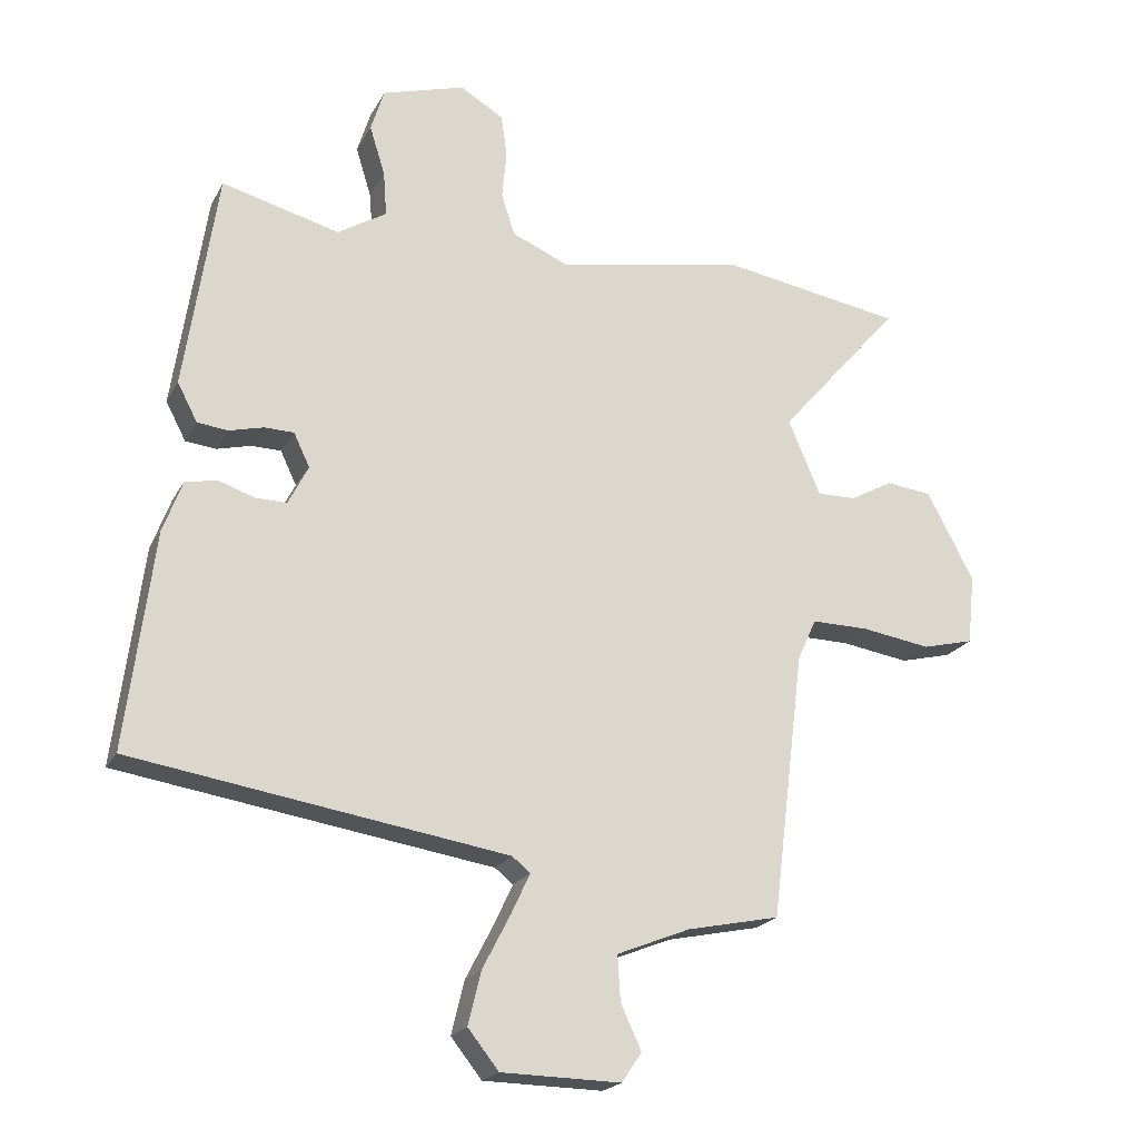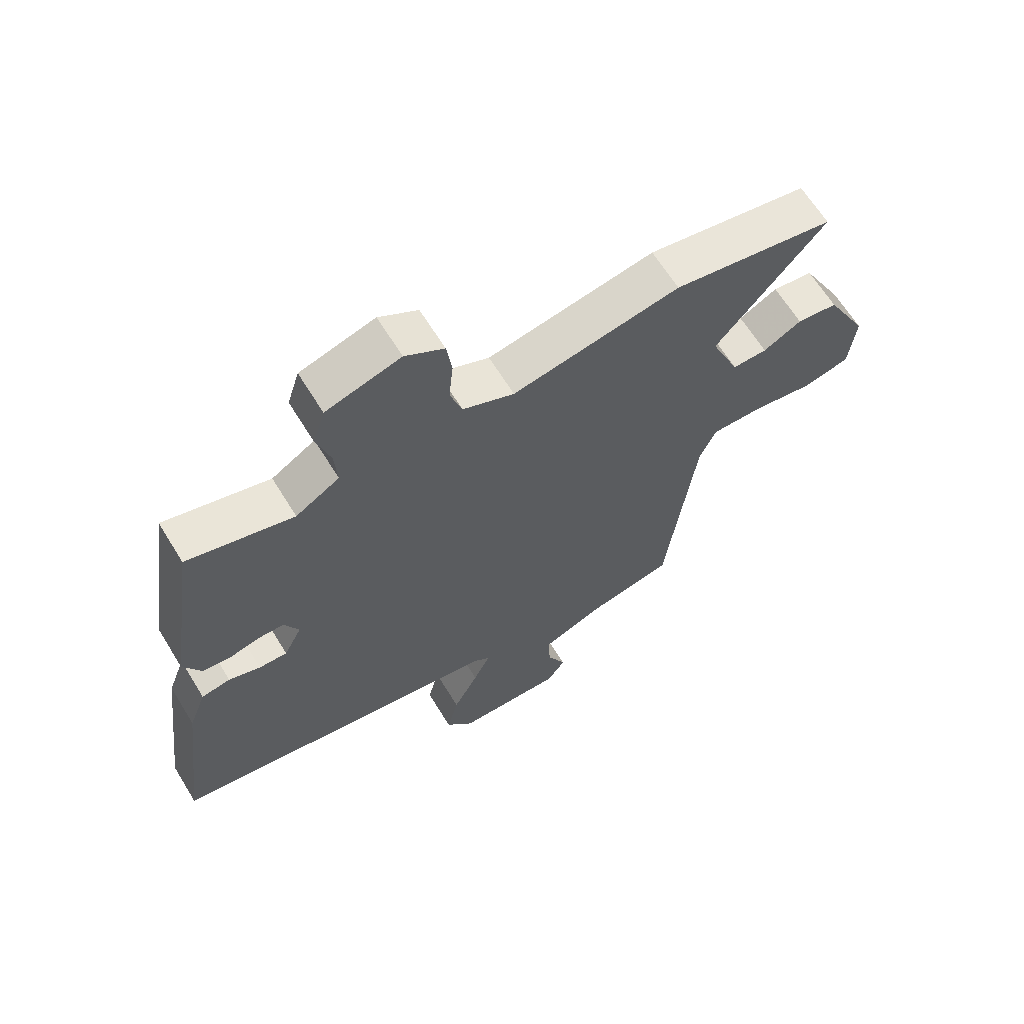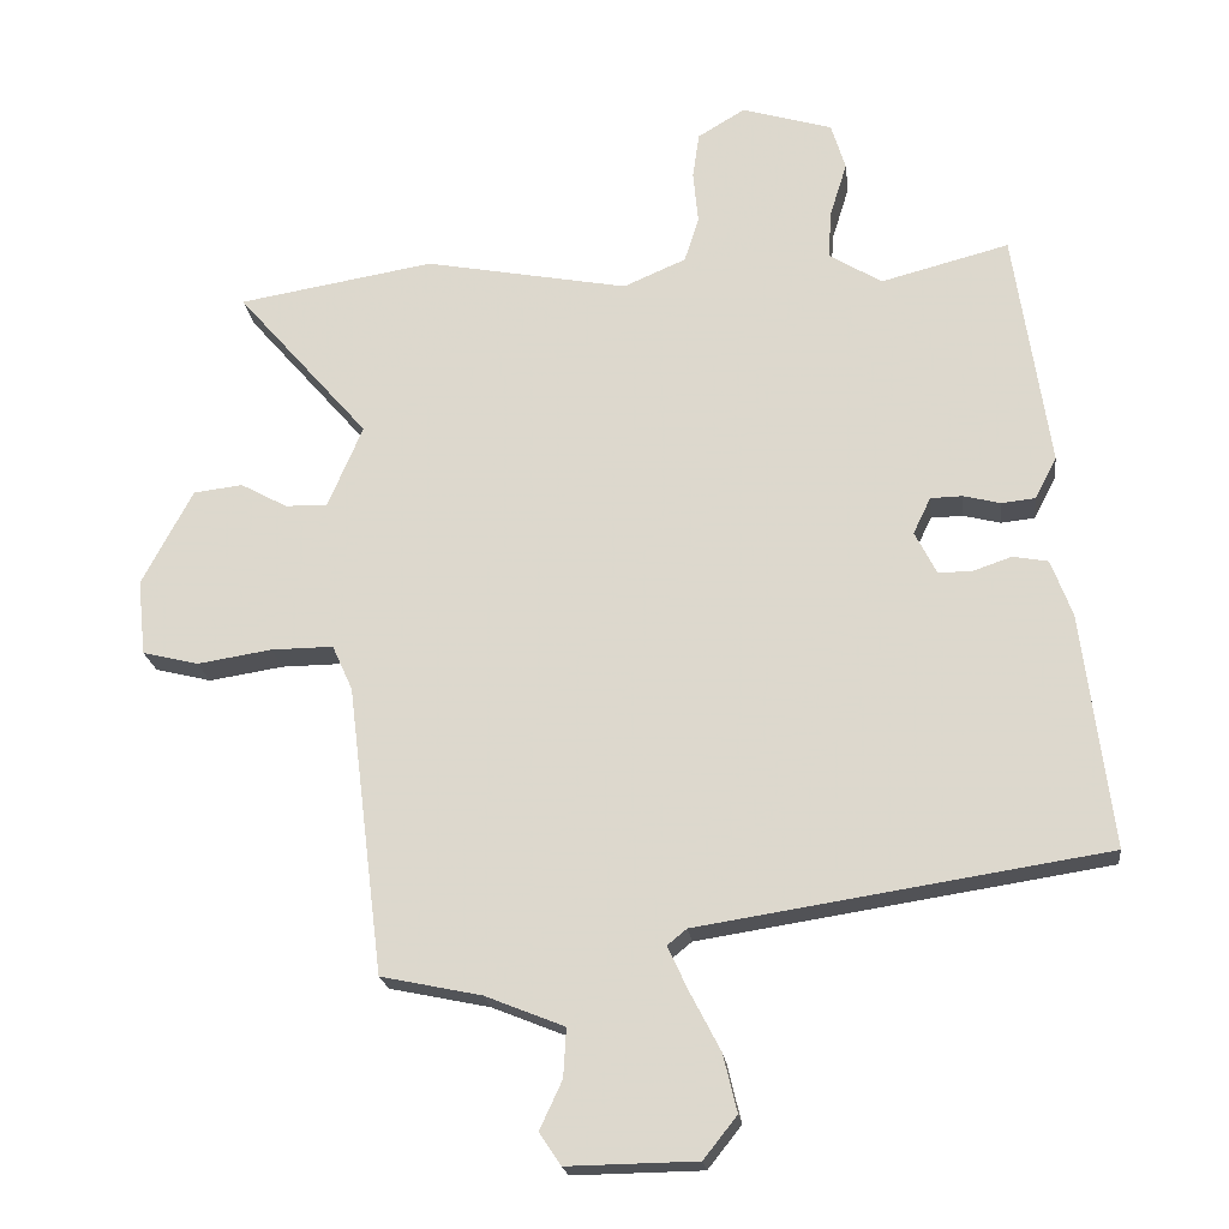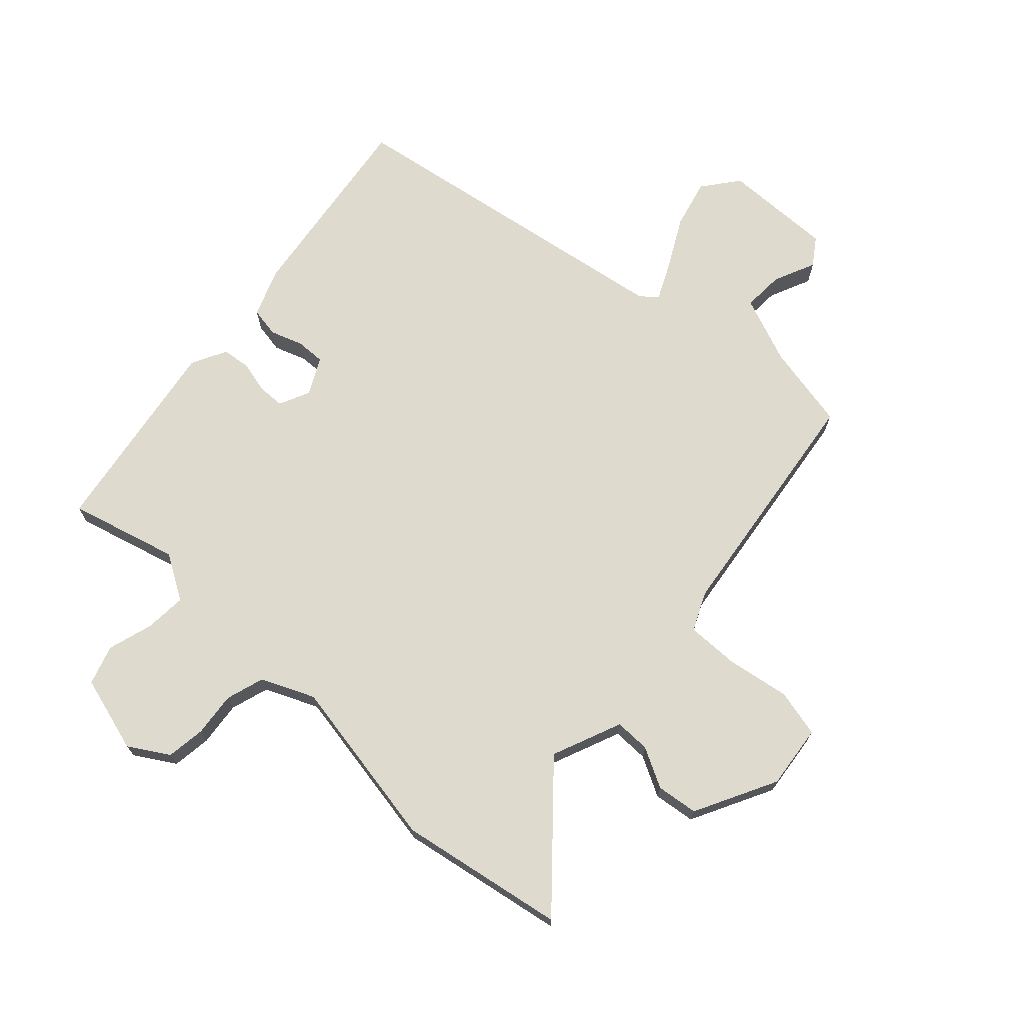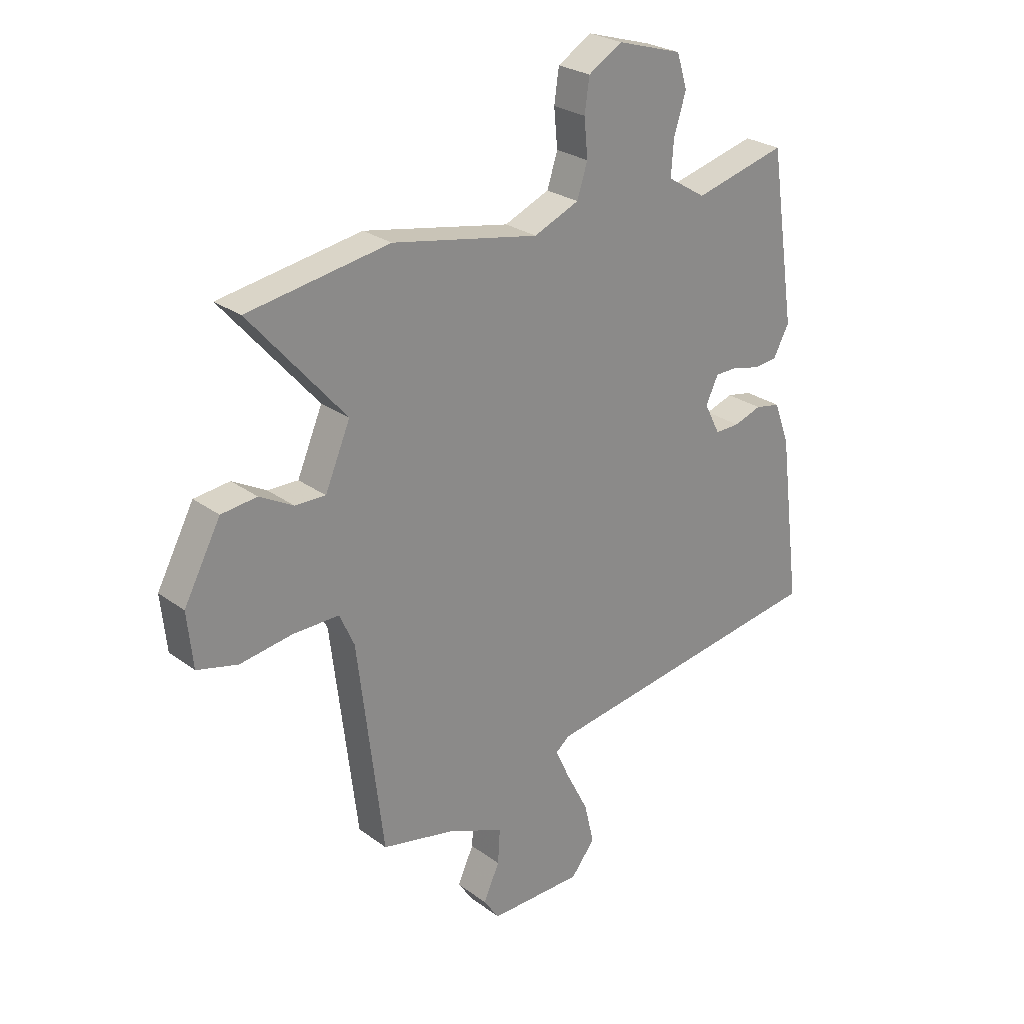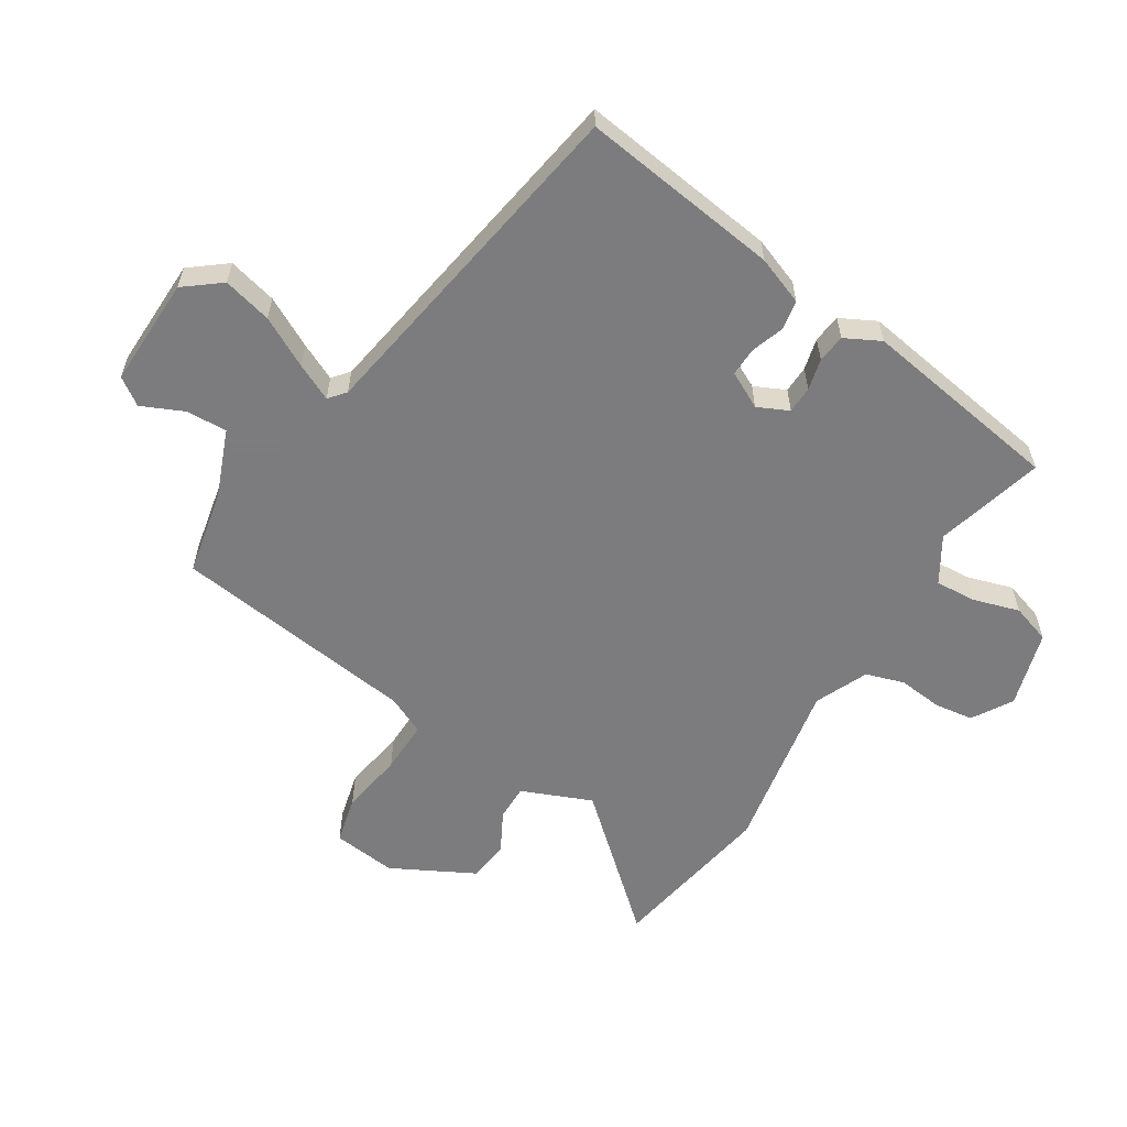
<metadata>
{"format":"obj","ext":"obj","renderer":"f3d","projection":"perspective","resolution":1024,"background":"white","views":[{"elev":-20.8,"azim":-21.3,"up":"+Z"},{"elev":64.6,"azim":-31.5,"up":"+Z"},{"elev":-20.6,"azim":-173.3,"up":"+Z"},{"elev":71.1,"azim":42.3,"up":"+Y"},{"elev":25.9,"azim":139.2,"up":"+Z"},{"elev":-58.9,"azim":-122.4,"up":"+Y"}]}
</metadata>
<code>
v -0.434 0.07 0.498
v -0.258 0.07 0.452
v -0.185 0.07 0.497
v -0.19 0.07 0.564
v -0.213 0.07 0.638
v -0.193 0.07 0.702
v -0.069 0.07 0.739
v -0.004 0.07 0.7
v 0.005 0.07 0.637
v -0.002 0.07 0.565
v 0.018 0.07 0.503
v 0.104 0.07 0.466
v 0.384 0.07 0.519
v 0.654 0.07 0.474
v 0.472 0.07 0.265
v 0.52 0.07 0.152
v 0.578 0.07 0.153
v 0.642 0.07 0.188
v 0.71 0.07 0.18
v 0.78 0.07 0.048
v 0.769 0.07 -0.056
v 0.692 0.07 -0.075
v 0.59 0.07 -0.059
v 0.504 0.07 -0.058
v 0.476 0.07 -0.12
v 0.427 0.07 -0.518
v 0.289 0.07 -0.547
v 0.18 0.07 -0.591
v 0.184 0.07 -0.658
v 0.215 0.07 -0.725
v 0.185 0.07 -0.769
v 0.007 0.07 -0.766
v -0.039 0.07 -0.708
v -0.02 0.07 -0.629
v 0.022 0.07 -0.548
v 0.05 0.07 -0.488
v 0.023 0.07 -0.466
v -0.536 0.07 -0.379
v -0.495 0.07 -0.056
v -0.466 0.07 0.022
v -0.418 0.07 0.031
v -0.365 0.07 0.013
v -0.318 0.07 0.012
v -0.288 0.07 0.071
v -0.312 0.07 0.121
v -0.356 0.07 0.122
v -0.407 0.07 0.109
v -0.453 0.07 0.114
v -0.483 0.07 0.171
v -0.434 0 0.498
v -0.258 0 0.452
v -0.185 0 0.497
v -0.19 0 0.564
v -0.213 0 0.638
v -0.193 0 0.702
v -0.069 0 0.739
v -0.004 0 0.7
v 0.005 0 0.637
v -0.002 0 0.565
v 0.018 0 0.503
v 0.104 0 0.466
v 0.384 0 0.519
v 0.654 0 0.474
v 0.472 0 0.265
v 0.52 0 0.152
v 0.578 0 0.153
v 0.642 0 0.188
v 0.71 0 0.18
v 0.78 0 0.048
v 0.769 0 -0.056
v 0.692 0 -0.075
v 0.59 0 -0.059
v 0.504 0 -0.058
v 0.476 0 -0.12
v 0.427 0 -0.518
v 0.289 0 -0.547
v 0.18 0 -0.591
v 0.184 0 -0.658
v 0.215 0 -0.725
v 0.185 0 -0.769
v 0.007 0 -0.766
v -0.039 0 -0.708
v -0.02 0 -0.629
v 0.022 0 -0.548
v 0.05 0 -0.488
v 0.023 0 -0.466
v -0.536 0 -0.379
v -0.495 0 -0.056
v -0.466 0 0.022
v -0.418 0 0.031
v -0.365 0 0.013
v -0.318 0 0.012
v -0.288 0 0.071
v -0.312 0 0.121
v -0.356 0 0.122
v -0.407 0 0.109
v -0.453 0 0.114
v -0.483 0 0.171
f 49 1 2
f 48 49 2
f 47 48 2
f 46 47 2
f 45 46 2 3
f 44 45 3
f 40 41 42
f 39 40 42
f 38 39 42
f 37 38 42
f 36 37 42 43
f 33 34 35
f 32 33 35
f 31 32 35
f 30 31 35
f 29 30 35
f 28 29 35 36
f 36 43 44
f 28 36 44
f 27 28 44
f 21 22 23
f 20 21 23
f 19 20 23
f 18 19 23
f 17 18 23
f 16 17 23 24
f 15 16 24 25
f 12 13 14 15
f 27 44 3
f 26 27 3
f 25 26 3
f 15 25 3
f 12 15 3
f 11 12 3
f 8 9 10
f 7 8 10
f 6 7 10
f 5 6 10
f 4 5 10
f 3 4 10 11
f 51 50 98
f 51 98 97
f 51 97 96
f 51 96 95
f 52 51 95 94
f 52 94 93
f 91 90 89
f 91 89 88
f 91 88 87
f 91 87 86
f 92 91 86 85
f 84 83 82
f 84 82 81
f 84 81 80
f 84 80 79
f 84 79 78
f 85 84 78 77
f 93 92 85
f 93 85 77
f 93 77 76
f 72 71 70
f 72 70 69
f 72 69 68
f 72 68 67
f 72 67 66
f 73 72 66 65
f 74 73 65 64
f 64 63 62 61
f 52 93 76
f 52 76 75
f 52 75 74
f 52 74 64
f 52 64 61
f 52 61 60
f 59 58 57
f 59 57 56
f 59 56 55
f 59 55 54
f 59 54 53
f 60 59 53 52
f 1 50 51 2
f 2 51 52 3
f 3 52 53 4
f 4 53 54 5
f 5 54 55 6
f 6 55 56 7
f 7 56 57 8
f 8 57 58 9
f 9 58 59 10
f 10 59 60 11
f 11 60 61 12
f 12 61 62 13
f 13 62 63 14
f 14 63 64 15
f 15 64 65 16
f 16 65 66 17
f 17 66 67 18
f 18 67 68 19
f 19 68 69 20
f 20 69 70 21
f 21 70 71 22
f 22 71 72 23
f 23 72 73 24
f 24 73 74 25
f 25 74 75 26
f 26 75 76 27
f 27 76 77 28
f 28 77 78 29
f 29 78 79 30
f 30 79 80 31
f 31 80 81 32
f 32 81 82 33
f 33 82 83 34
f 34 83 84 35
f 35 84 85 36
f 36 85 86 37
f 37 86 87 38
f 38 87 88 39
f 39 88 89 40
f 40 89 90 41
f 41 90 91 42
f 42 91 92 43
f 43 92 93 44
f 44 93 94 45
f 45 94 95 46
f 46 95 96 47
f 47 96 97 48
f 48 97 98 49
f 49 98 50 1

</code>
